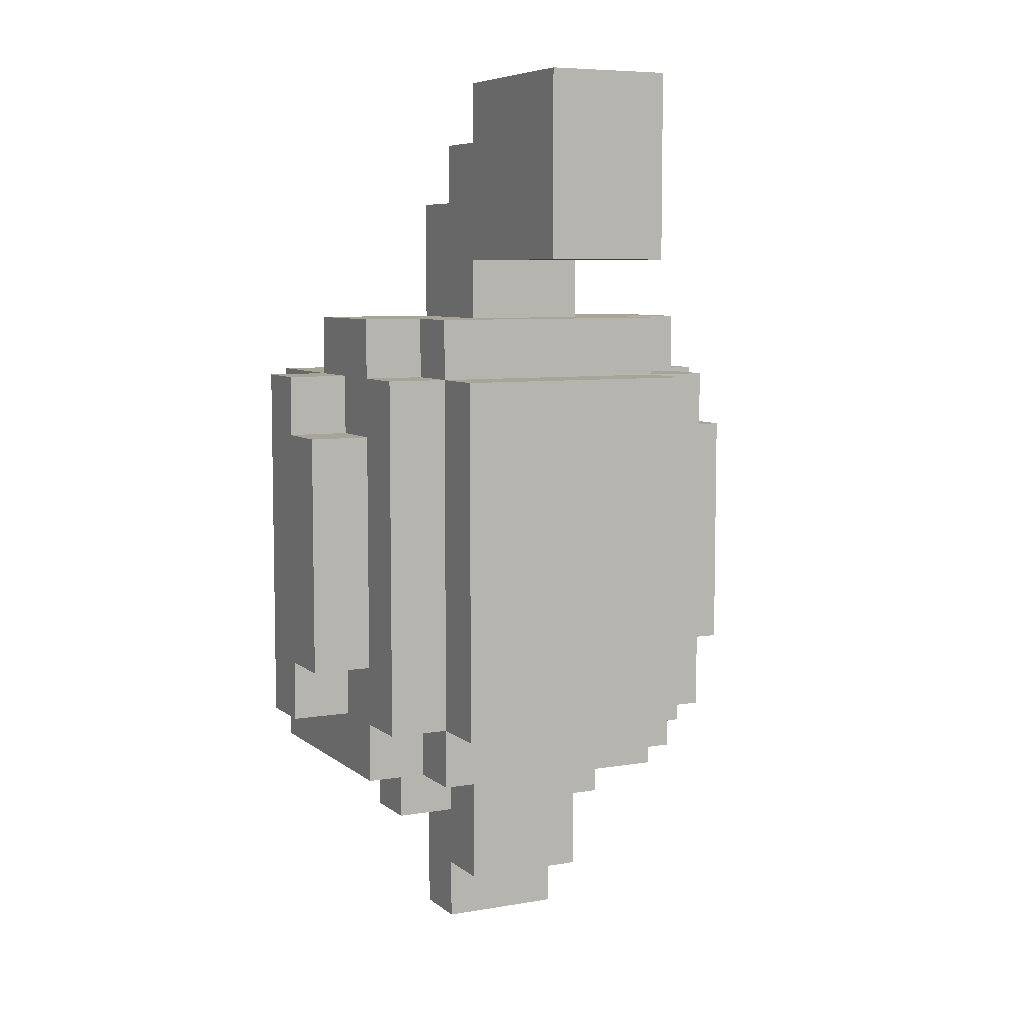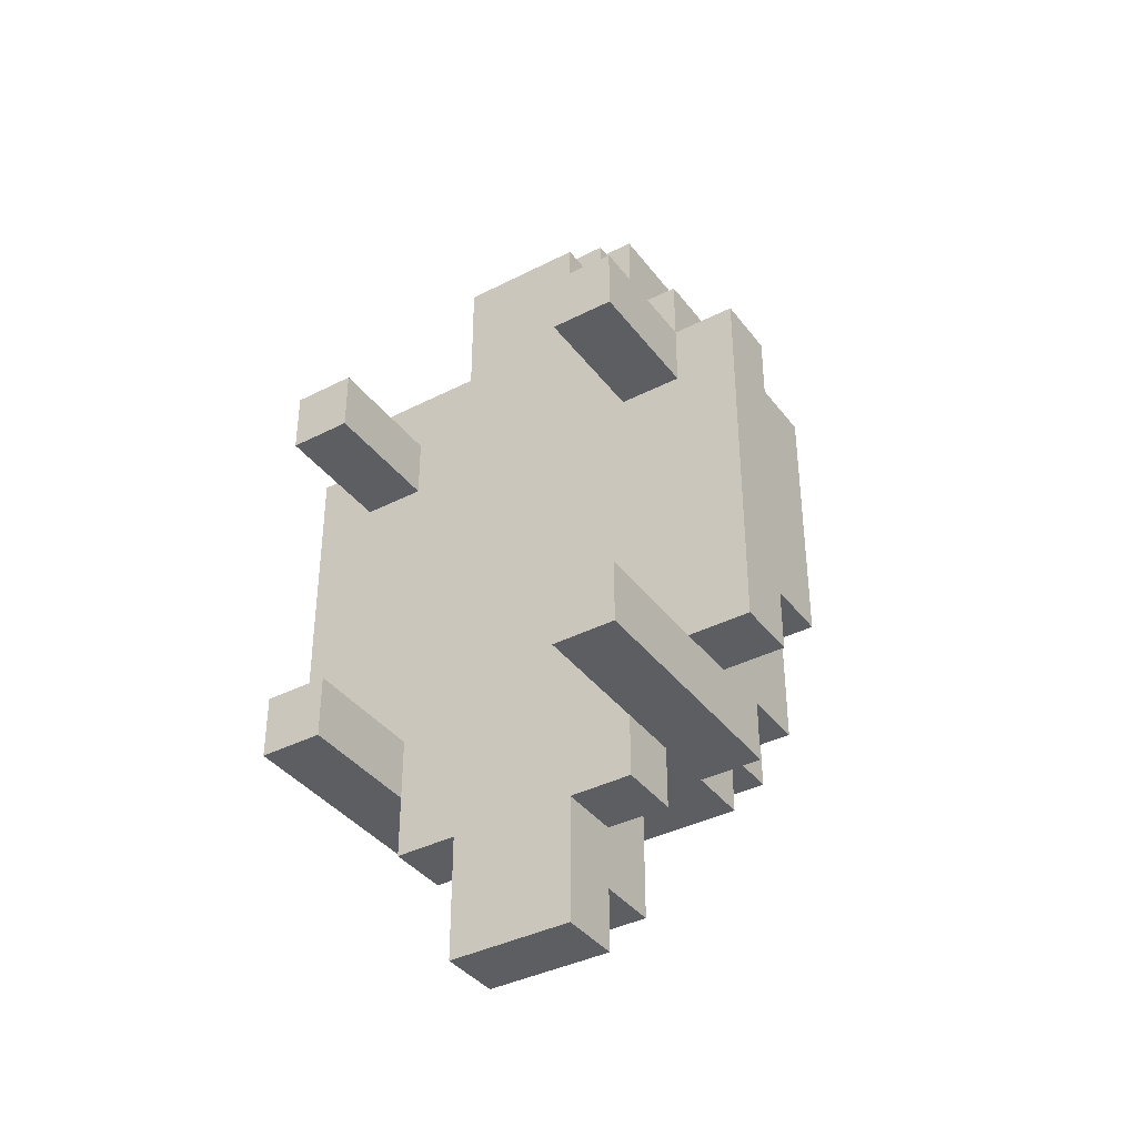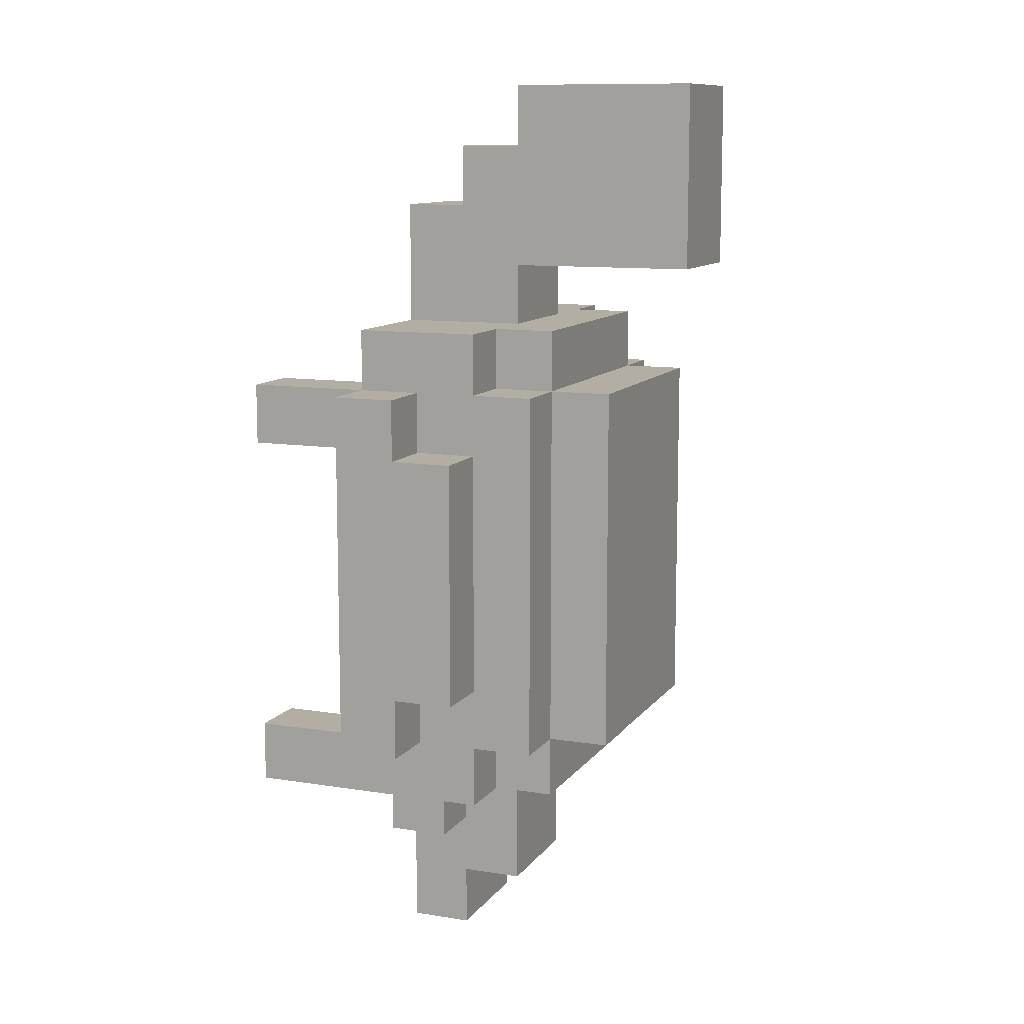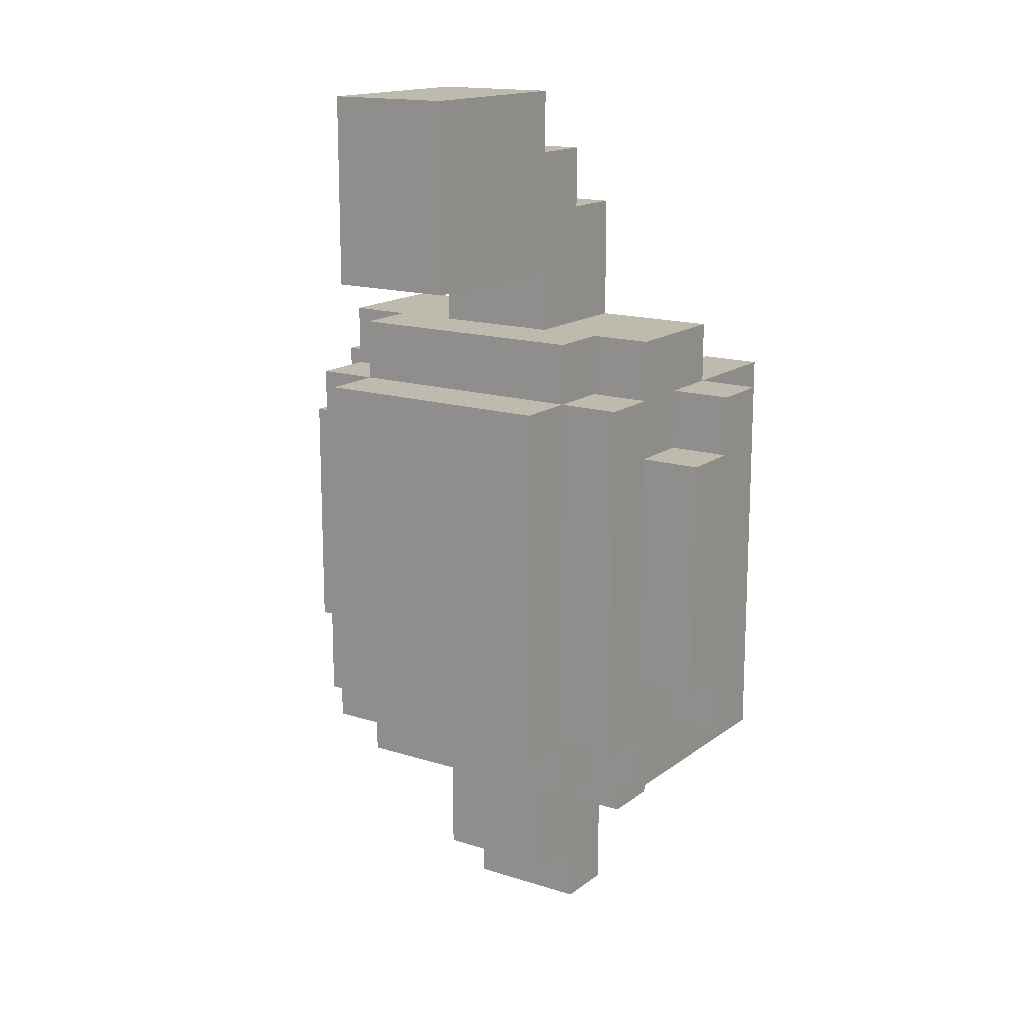
<metadata>
{"format":"obj","ext":"obj","renderer":"f3d","projection":"perspective","resolution":1024,"background":"white","views":[{"elev":7.0,"azim":153.7,"up":"+Z"},{"elev":-38.4,"azim":32.9,"up":"+Z"},{"elev":10.9,"azim":111.6,"up":"+Z"},{"elev":15.6,"azim":-146.3,"up":"+Z"}]}
</metadata>
<code>
v -3.5 2 2.5
v -3.5 2 -3.5
v -3.5 3 2.5
v -3.5 3 1.5
v -3.5 3 -2.5
v -3.5 3 -3.5
v -3.5 4 1.5
v -3.5 4 -2.5
v -2.5 0 2.5
v -2.5 0 1.5
v -2.5 0 -3.5
v -2.5 0 -4.5
v -2.5 2 3.5
v -2.5 2 2.5
v -2.5 2 1.5
v -2.5 2 -3.5
v -2.5 2 -4.5
v -2.5 3 2.5
v -2.5 3 1.5
v -2.5 3 -2.5
v -2.5 3 -3.5
v -2.5 4 3.5
v -2.5 4 2.5
v -2.5 4 1.5
v -2.5 4 -2.5
v -2.5 4 -3.5
v -2.5 4 -4.5
v -2.5 5 2.5
v -2.5 5 1.5
v -2.5 5 -2.5
v -2.5 5 -3.5
v -1.5 2 -4.5
v -1.5 2 -5.5
v -1.5 3 -4.5
v -1.5 3 -5.5
v -1.5 4 3.5
v -1.5 4 2.5
v -1.5 4 -3.5
v -1.5 4 -4.5
v -1.5 5 3.5
v -1.5 5 2.5
v -1.5 5 1.5
v -1.5 5 -2.5
v -1.5 5 -3.5
v -1.5 5 -4.5
v -1.5 6 2.5
v -1.5 6 1.5
v -1.5 6 -2.5
v -1.5 6 -3.5
v -0.5 2 5.5
v -0.5 2 3.5
v -0.5 2 -5.5
v -0.5 2 -7.5
v -0.5 3 6.5
v -0.5 3 5.5
v -0.5 3 3.5
v -0.5 3 -4.5
v -0.5 3 -5.5
v -0.5 3 -6.5
v -0.5 3 -7.5
v -0.5 4 7.5
v -0.5 4 6.5
v -0.5 4 4.5
v -0.5 4 3.5
v -0.5 4 -4.5
v -0.5 4 -5.5
v -0.5 4 -6.5
v -0.5 5 6.5
v -0.5 5 5.5
v -0.5 6 6.5
v -0.5 6 5.5
v -0.5 7 7.5
v -0.5 7 4.5
v 2.5 0 2.5
v 2.5 0 1.5
v 2.5 0 -3.5
v 2.5 0 -4.5
v 2.5 2 2.5
v 2.5 2 1.5
v 2.5 2 -3.5
v 2.5 2 -4.5
v -1.5 0 2.5
v -1.5 0 1.5
v -1.5 0 -3.5
v -1.5 0 -4.5
v -1.5 2 2.5
v -1.5 2 1.5
v -1.5 2 -3.5
v -1.5 2 -4.5
v 1.5 2 5.5
v 1.5 2 3.5
v 1.5 2 -5.5
v 1.5 2 -7.5
v 1.5 3 6.5
v 1.5 3 5.5
v 1.5 3 3.5
v 1.5 3 -4.5
v 1.5 3 -5.5
v 1.5 3 -6.5
v 1.5 3 -7.5
v 1.5 4 7.5
v 1.5 4 6.5
v 1.5 4 4.5
v 1.5 4 3.5
v 1.5 4 -4.5
v 1.5 4 -5.5
v 1.5 4 -6.5
v 1.5 5 6.5
v 1.5 5 5.5
v 1.5 6 6.5
v 1.5 6 5.5
v 1.5 7 7.5
v 1.5 7 4.5
v 2.5 2 -4.5
v 2.5 2 -5.5
v 2.5 3 -4.5
v 2.5 3 -5.5
v 2.5 4 3.5
v 2.5 4 2.5
v 2.5 4 -3.5
v 2.5 4 -4.5
v 2.5 5 3.5
v 2.5 5 2.5
v 2.5 5 1.5
v 2.5 5 -2.5
v 2.5 5 -3.5
v 2.5 5 -4.5
v 2.5 6 2.5
v 2.5 6 1.5
v 2.5 6 -2.5
v 2.5 6 -3.5
v 3.5 0 2.5
v 3.5 0 1.5
v 3.5 0 -3.5
v 3.5 0 -4.5
v 3.5 2 3.5
v 3.5 2 2.5
v 3.5 2 1.5
v 3.5 2 -3.5
v 3.5 2 -4.5
v 3.5 3 2.5
v 3.5 3 1.5
v 3.5 3 -2.5
v 3.5 3 -3.5
v 3.5 4 3.5
v 3.5 4 2.5
v 3.5 4 1.5
v 3.5 4 -2.5
v 3.5 4 -3.5
v 3.5 4 -4.5
v 3.5 5 2.5
v 3.5 5 1.5
v 3.5 5 -2.5
v 3.5 5 -3.5
v 4.5 2 2.5
v 4.5 2 -3.5
v 4.5 3 2.5
v 4.5 3 1.5
v 4.5 3 -2.5
v 4.5 3 -3.5
v 4.5 4 1.5
v 4.5 4 -2.5
v -0.5 4 7.5
v -0.5 7 7.5
v 1.5 4 7.5
v 1.5 7 7.5
v -0.5 3 6.5
v -0.5 4 6.5
v 1.5 3 6.5
v 1.5 4 6.5
v -0.5 2 5.5
v -0.5 3 5.5
v 1.5 2 5.5
v 1.5 3 5.5
v -2.5 2 3.5
v -2.5 4 3.5
v -1.5 3 3.5
v -1.5 4 3.5
v -1.5 5 3.5
v -0.5 2 3.5
v -0.5 3 3.5
v -0.5 4 3.5
v -0.5 5 3.5
v 1.5 2 3.5
v 1.5 3 3.5
v 1.5 4 3.5
v 1.5 5 3.5
v 2.5 3 3.5
v 2.5 4 3.5
v 2.5 5 3.5
v 3.5 2 3.5
v 3.5 4 3.5
v -3.5 2 2.5
v -3.5 3 2.5
v -2.5 0 2.5
v -2.5 2 2.5
v -2.5 3 2.5
v -2.5 4 2.5
v -2.5 5 2.5
v -1.5 0 2.5
v -1.5 2 2.5
v -1.5 4 2.5
v -1.5 5 2.5
v -1.5 6 2.5
v -0.5 5 2.5
v -0.5 6 2.5
v 1.5 5 2.5
v 1.5 6 2.5
v 2.5 0 2.5
v 2.5 2 2.5
v 2.5 4 2.5
v 2.5 5 2.5
v 2.5 6 2.5
v 3.5 0 2.5
v 3.5 2 2.5
v 3.5 3 2.5
v 3.5 4 2.5
v 3.5 5 2.5
v 4.5 2 2.5
v 4.5 3 2.5
v -3.5 3 1.5
v -3.5 4 1.5
v -2.5 3 1.5
v -2.5 4 1.5
v 3.5 3 1.5
v 3.5 4 1.5
v 4.5 3 1.5
v 4.5 4 1.5
v -2.5 0 -3.5
v -2.5 2 -3.5
v -1.5 0 -3.5
v -1.5 2 -3.5
v 2.5 0 -3.5
v 2.5 2 -3.5
v 3.5 0 -3.5
v 3.5 2 -3.5
v -0.5 4 4.5
v -0.5 7 4.5
v 1.5 4 4.5
v 1.5 7 4.5
v -2.5 0 1.5
v -2.5 2 1.5
v -1.5 0 1.5
v -1.5 2 1.5
v 2.5 0 1.5
v 2.5 2 1.5
v 3.5 0 1.5
v 3.5 2 1.5
v -3.5 3 -2.5
v -3.5 4 -2.5
v -2.5 3 -2.5
v -2.5 4 -2.5
v 3.5 3 -2.5
v 3.5 4 -2.5
v 4.5 3 -2.5
v 4.5 4 -2.5
v -3.5 2 -3.5
v -3.5 3 -3.5
v -2.5 2 -3.5
v -2.5 3 -3.5
v -2.5 4 -3.5
v -2.5 5 -3.5
v -1.5 4 -3.5
v -1.5 5 -3.5
v -1.5 6 -3.5
v -0.5 5 -3.5
v -0.5 6 -3.5
v 1.5 5 -3.5
v 1.5 6 -3.5
v 2.5 4 -3.5
v 2.5 5 -3.5
v 2.5 6 -3.5
v 3.5 2 -3.5
v 3.5 3 -3.5
v 3.5 4 -3.5
v 3.5 5 -3.5
v 4.5 2 -3.5
v 4.5 3 -3.5
v -2.5 0 -4.5
v -2.5 2 -4.5
v -2.5 4 -4.5
v -1.5 0 -4.5
v -1.5 2 -4.5
v -1.5 3 -4.5
v -1.5 4 -4.5
v -1.5 5 -4.5
v -0.5 3 -4.5
v -0.5 4 -4.5
v -0.5 5 -4.5
v 1.5 3 -4.5
v 1.5 4 -4.5
v 1.5 5 -4.5
v 2.5 0 -4.5
v 2.5 2 -4.5
v 2.5 3 -4.5
v 2.5 4 -4.5
v 2.5 5 -4.5
v 3.5 0 -4.5
v 3.5 2 -4.5
v 3.5 4 -4.5
v -1.5 2 -5.5
v -1.5 3 -5.5
v -0.5 2 -5.5
v -0.5 3 -5.5
v 1.5 2 -5.5
v 1.5 3 -5.5
v 2.5 2 -5.5
v 2.5 3 -5.5
v -0.5 3 -6.5
v -0.5 4 -6.5
v 1.5 3 -6.5
v 1.5 4 -6.5
v -0.5 2 -7.5
v -0.5 3 -7.5
v 1.5 2 -7.5
v 1.5 3 -7.5
v -2.5 0 2.5
v -1.5 0 2.5
v 2.5 0 2.5
v 3.5 0 2.5
v -2.5 0 1.5
v -1.5 0 1.5
v 2.5 0 1.5
v 3.5 0 1.5
v -2.5 0 -3.5
v -1.5 0 -3.5
v 2.5 0 -3.5
v 3.5 0 -3.5
v -2.5 0 -4.5
v -1.5 0 -4.5
v 2.5 0 -4.5
v 3.5 0 -4.5
v -0.5 2 5.5
v 1.5 2 5.5
v -2.5 2 3.5
v -0.5 2 3.5
v 1.5 2 3.5
v 3.5 2 3.5
v -3.5 2 2.5
v -2.5 2 2.5
v -1.5 2 2.5
v -0.5 2 2.5
v 1.5 2 2.5
v 2.5 2 2.5
v 3.5 2 2.5
v 4.5 2 2.5
v -2.5 2 1.5
v -1.5 2 1.5
v 2.5 2 1.5
v 3.5 2 1.5
v -3.5 2 -3.5
v -2.5 2 -3.5
v -1.5 2 -3.5
v 2.5 2 -3.5
v 3.5 2 -3.5
v 4.5 2 -3.5
v -1.5 2 -4.5
v 2.5 2 -4.5
v -1.5 2 -5.5
v -0.5 2 -5.5
v 1.5 2 -5.5
v 2.5 2 -5.5
v -0.5 2 -7.5
v 1.5 2 -7.5
v -0.5 3 6.5
v 1.5 3 6.5
v -0.5 3 5.5
v 1.5 3 5.5
v -0.5 4 7.5
v 1.5 4 7.5
v -0.5 4 6.5
v 1.5 4 6.5
v -3.5 3 2.5
v -2.5 3 2.5
v 3.5 3 2.5
v 4.5 3 2.5
v -3.5 3 1.5
v -2.5 3 1.5
v 3.5 3 1.5
v 4.5 3 1.5
v -3.5 3 -2.5
v -2.5 3 -2.5
v 3.5 3 -2.5
v 4.5 3 -2.5
v -3.5 3 -3.5
v -2.5 3 -3.5
v 3.5 3 -3.5
v 4.5 3 -3.5
v -1.5 3 -4.5
v -0.5 3 -4.5
v 1.5 3 -4.5
v 2.5 3 -4.5
v -1.5 3 -5.5
v -0.5 3 -5.5
v 1.5 3 -5.5
v 2.5 3 -5.5
v -0.5 3 -6.5
v 1.5 3 -6.5
v -0.5 3 -7.5
v 1.5 3 -7.5
v -0.5 4 4.5
v 1.5 4 4.5
v -2.5 4 3.5
v -1.5 4 3.5
v -0.5 4 3.5
v 1.5 4 3.5
v 2.5 4 3.5
v 3.5 4 3.5
v -2.5 4 2.5
v -1.5 4 2.5
v 2.5 4 2.5
v 3.5 4 2.5
v -3.5 4 1.5
v -2.5 4 1.5
v 3.5 4 1.5
v 4.5 4 1.5
v -3.5 4 -2.5
v -2.5 4 -2.5
v 3.5 4 -2.5
v 4.5 4 -2.5
v -2.5 4 -3.5
v -1.5 4 -3.5
v 2.5 4 -3.5
v 3.5 4 -3.5
v -2.5 4 -4.5
v -1.5 4 -4.5
v -0.5 4 -4.5
v 1.5 4 -4.5
v 2.5 4 -4.5
v 3.5 4 -4.5
v -0.5 4 -5.5
v 1.5 4 -5.5
v -0.5 4 -6.5
v 1.5 4 -6.5
v -1.5 5 3.5
v -0.5 5 3.5
v 1.5 5 3.5
v 2.5 5 3.5
v -2.5 5 2.5
v -1.5 5 2.5
v -0.5 5 2.5
v 1.5 5 2.5
v 2.5 5 2.5
v 3.5 5 2.5
v -2.5 5 1.5
v -1.5 5 1.5
v 2.5 5 1.5
v 3.5 5 1.5
v -2.5 5 -2.5
v -1.5 5 -2.5
v 2.5 5 -2.5
v 3.5 5 -2.5
v -2.5 5 -3.5
v -1.5 5 -3.5
v -0.5 5 -3.5
v 1.5 5 -3.5
v 2.5 5 -3.5
v 3.5 5 -3.5
v -1.5 5 -4.5
v -0.5 5 -4.5
v 1.5 5 -4.5
v 2.5 5 -4.5
v -1.5 6 2.5
v -0.5 6 2.5
v 1.5 6 2.5
v 2.5 6 2.5
v -1.5 6 1.5
v -0.5 6 1.5
v 1.5 6 1.5
v 2.5 6 1.5
v -1.5 6 -2.5
v -0.5 6 -2.5
v 1.5 6 -2.5
v 2.5 6 -2.5
v -1.5 6 -3.5
v -0.5 6 -3.5
v 1.5 6 -3.5
v 2.5 6 -3.5
v -0.5 7 7.5
v 1.5 7 7.5
v -0.5 7 4.5
v 1.5 7 4.5
f 3 2 1
f 4 2 3
f 5 2 4
f 6 2 5
f 7 5 4
f 8 5 7
f 14 10 9
f 15 10 14
f 16 12 11
f 17 12 16
f 18 14 13
f 21 17 16
f 22 18 13
f 23 19 18
f 23 18 22
f 24 19 23
f 25 21 20
f 26 17 21
f 26 21 25
f 27 17 26
f 28 24 23
f 29 25 24
f 29 24 28
f 30 26 25
f 30 25 29
f 31 26 30
f 34 33 32
f 35 33 34
f 40 37 36
f 41 37 40
f 44 39 38
f 45 39 44
f 46 42 41
f 47 43 42
f 47 42 46
f 48 44 43
f 48 43 47
f 49 44 48
f 55 51 50
f 56 51 55
f 58 53 52
f 59 53 58
f 60 53 59
f 62 56 55
f 62 55 54
f 63 56 62
f 64 56 63
f 65 58 57
f 66 59 58
f 66 58 65
f 67 59 66
f 68 62 61
f 68 63 62
f 69 63 68
f 70 68 61
f 70 69 68
f 71 63 69
f 71 69 70
f 72 70 61
f 72 71 70
f 73 63 71
f 73 71 72
f 78 75 74
f 79 75 78
f 80 77 76
f 81 77 80
f 82 83 86
f 86 83 87
f 84 85 88
f 88 85 89
f 90 91 95
f 95 91 96
f 92 93 98
f 98 93 99
f 99 93 100
f 95 96 102
f 94 95 102
f 102 96 103
f 103 96 104
f 97 98 105
f 98 99 106
f 105 98 106
f 106 99 107
f 101 102 108
f 102 103 108
f 108 103 109
f 101 108 110
f 108 109 110
f 109 103 111
f 110 109 111
f 101 110 112
f 110 111 112
f 111 103 113
f 112 111 113
f 114 115 116
f 116 115 117
f 118 119 122
f 122 119 123
f 120 121 126
f 126 121 127
f 123 124 128
f 124 125 129
f 128 124 129
f 125 126 130
f 129 125 130
f 130 126 131
f 132 133 137
f 137 133 138
f 134 135 139
f 139 135 140
f 136 137 141
f 139 140 144
f 136 141 145
f 141 142 146
f 145 141 146
f 146 142 147
f 143 144 148
f 144 140 149
f 148 144 149
f 149 140 150
f 146 147 151
f 147 148 152
f 151 147 152
f 148 149 153
f 152 148 153
f 153 149 154
f 155 156 157
f 157 156 158
f 158 156 159
f 159 156 160
f 158 159 161
f 161 159 162
f 165 164 163
f 166 164 165
f 169 168 167
f 170 168 169
f 173 172 171
f 174 172 173
f 177 176 175
f 178 176 177
f 180 177 175
f 181 178 177
f 181 177 180
f 182 179 178
f 182 178 181
f 183 179 182
f 186 183 182
f 187 183 186
f 188 185 184
f 188 186 185
f 189 187 186
f 189 186 188
f 190 187 189
f 191 188 184
f 191 189 188
f 192 189 191
f 196 194 193
f 197 194 196
f 200 196 195
f 201 196 200
f 202 199 198
f 203 199 202
f 205 204 203
f 206 204 205
f 207 206 205
f 208 206 207
f 212 208 207
f 213 208 212
f 214 210 209
f 215 210 214
f 217 212 211
f 218 212 217
f 219 216 215
f 220 216 219
f 223 222 221
f 224 222 223
f 227 226 225
f 228 226 227
f 231 230 229
f 232 230 231
f 235 234 233
f 236 234 235
f 237 238 239
f 239 238 240
f 241 242 243
f 243 242 244
f 245 246 247
f 247 246 248
f 249 250 251
f 251 250 252
f 253 254 255
f 255 254 256
f 257 258 259
f 259 258 260
f 261 262 263
f 263 262 264
f 264 265 266
f 266 265 267
f 266 267 268
f 268 267 269
f 268 269 271
f 271 269 272
f 270 271 275
f 275 271 276
f 273 274 277
f 277 274 278
f 279 280 282
f 280 281 283
f 282 280 283
f 283 281 284
f 284 281 285
f 284 285 287
f 285 286 288
f 287 285 288
f 288 286 289
f 288 289 291
f 291 289 292
f 290 291 295
f 291 292 296
f 295 291 296
f 296 292 297
f 293 294 298
f 294 295 299
f 298 294 299
f 295 296 299
f 299 296 300
f 301 302 303
f 303 302 304
f 305 306 307
f 307 306 308
f 309 310 311
f 311 310 312
f 313 314 315
f 315 314 316
f 321 318 317
f 322 318 321
f 323 320 319
f 324 320 323
f 329 326 325
f 330 326 329
f 331 328 327
f 332 328 331
f 336 334 333
f 337 334 336
f 340 336 335
f 341 336 340
f 342 337 336
f 342 336 341
f 343 338 337
f 343 337 342
f 344 338 343
f 345 338 344
f 347 340 339
f 348 342 341
f 348 344 343
f 348 343 342
f 349 344 348
f 350 346 345
f 351 347 339
f 352 350 349
f 352 347 351
f 352 349 348
f 352 348 347
f 353 350 352
f 354 350 353
f 355 346 350
f 355 350 354
f 356 346 355
f 357 354 353
f 358 354 357
f 359 358 357
f 360 358 359
f 361 358 360
f 362 358 361
f 363 361 360
f 364 361 363
f 367 366 365
f 368 366 367
f 371 370 369
f 372 370 371
f 373 374 377
f 377 374 378
f 375 376 379
f 379 376 380
f 381 382 385
f 385 382 386
f 383 384 387
f 387 384 388
f 389 390 393
f 393 390 394
f 391 392 395
f 395 392 396
f 397 398 399
f 399 398 400
f 401 402 405
f 405 402 406
f 403 404 409
f 409 404 410
f 407 408 411
f 411 408 412
f 413 414 417
f 417 414 418
f 415 416 419
f 419 416 420
f 421 422 425
f 425 422 426
f 423 424 429
f 429 424 430
f 427 428 431
f 431 428 432
f 431 432 433
f 433 432 434
f 435 436 440
f 436 437 441
f 440 436 441
f 437 438 442
f 441 437 442
f 442 438 443
f 439 440 445
f 445 440 446
f 443 444 447
f 447 444 448
f 445 446 449
f 449 446 450
f 447 448 451
f 451 448 452
f 449 450 453
f 453 450 454
f 451 452 457
f 457 452 458
f 454 455 459
f 455 456 460
f 459 455 460
f 456 457 461
f 460 456 461
f 461 457 462
f 463 464 467
f 464 465 468
f 467 464 468
f 465 466 469
f 468 465 469
f 469 466 470
f 467 468 471
f 468 469 472
f 471 468 472
f 469 470 473
f 472 469 473
f 473 470 474
f 471 472 475
f 472 473 476
f 475 472 476
f 473 474 477
f 476 473 477
f 477 474 478
f 479 480 481
f 481 480 482

</code>
